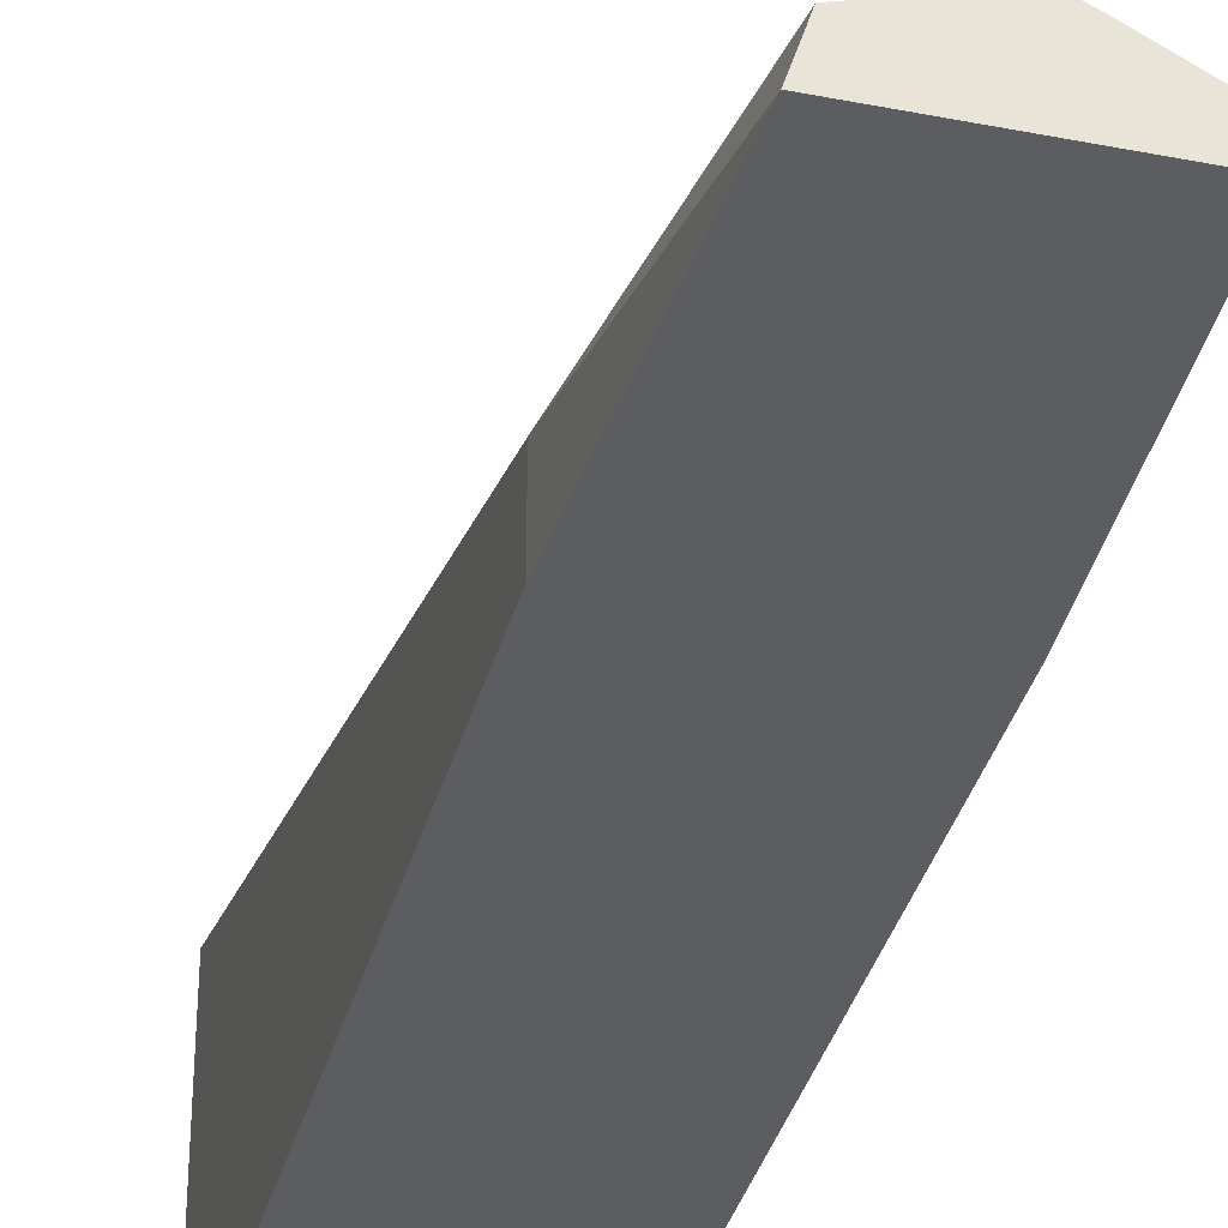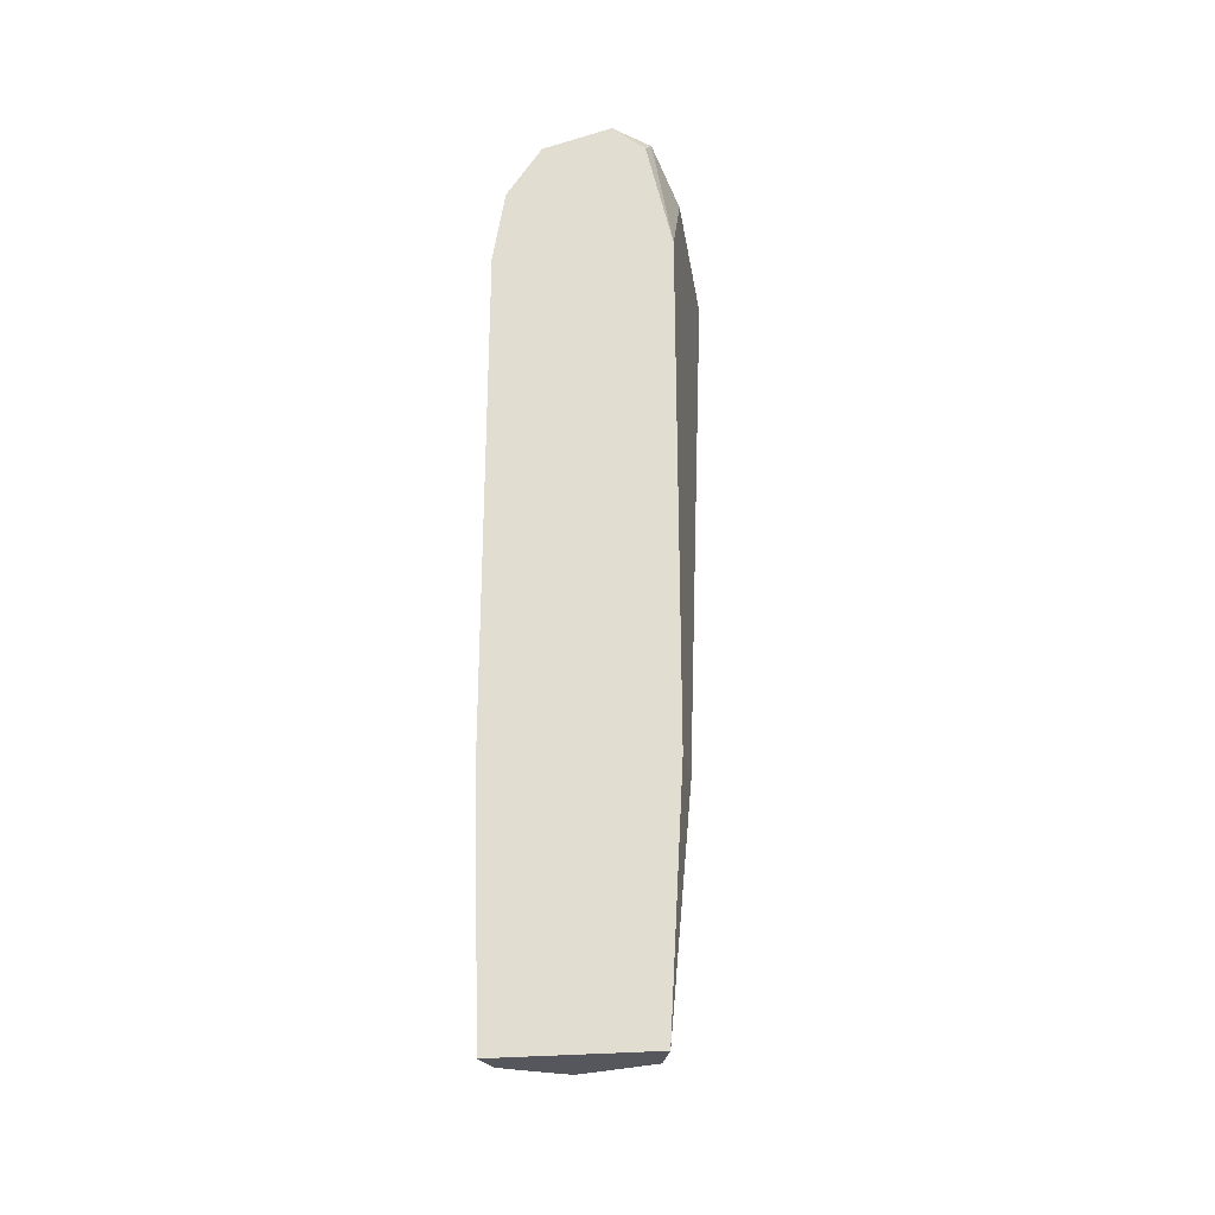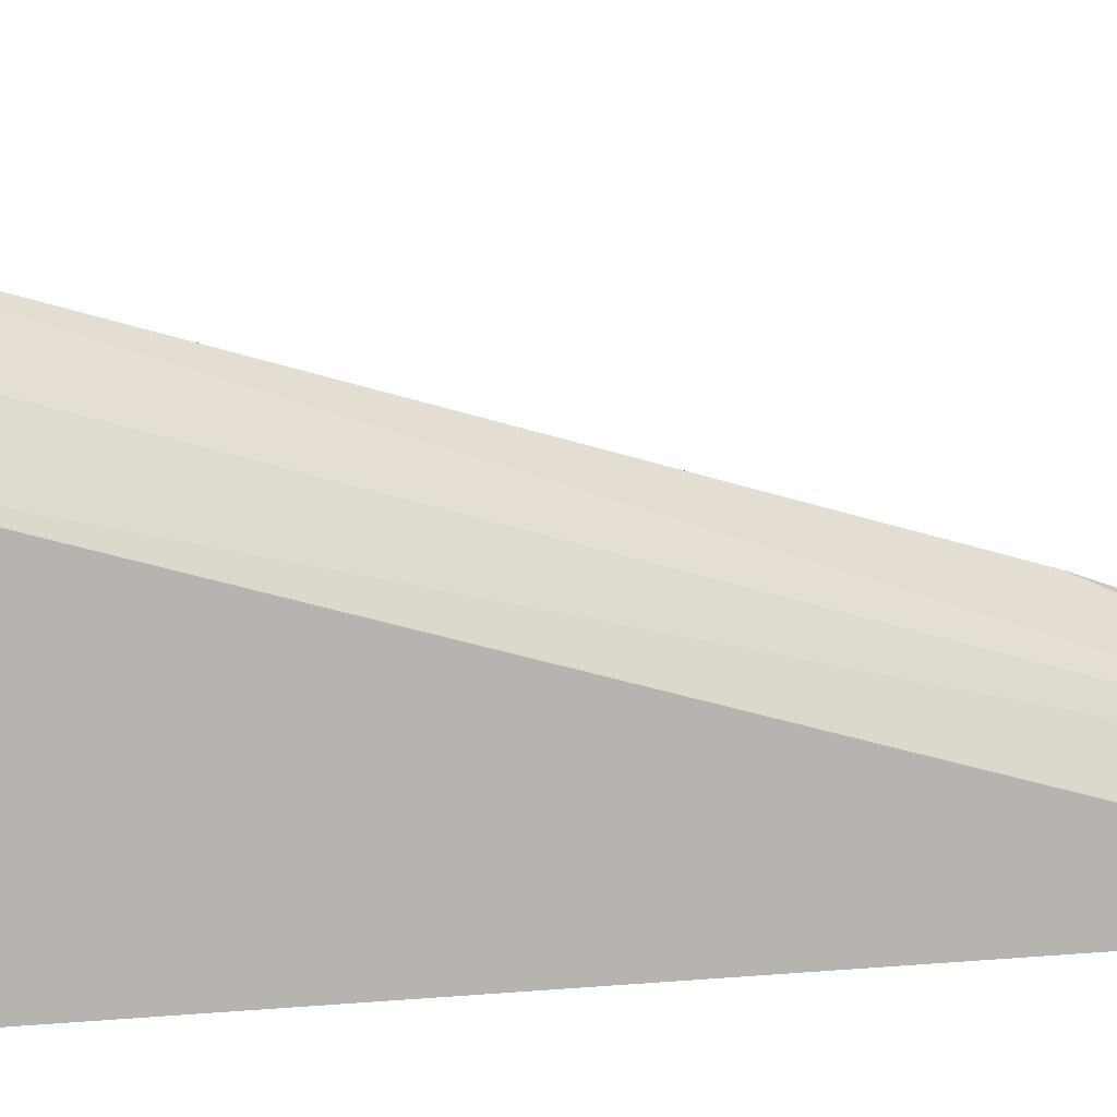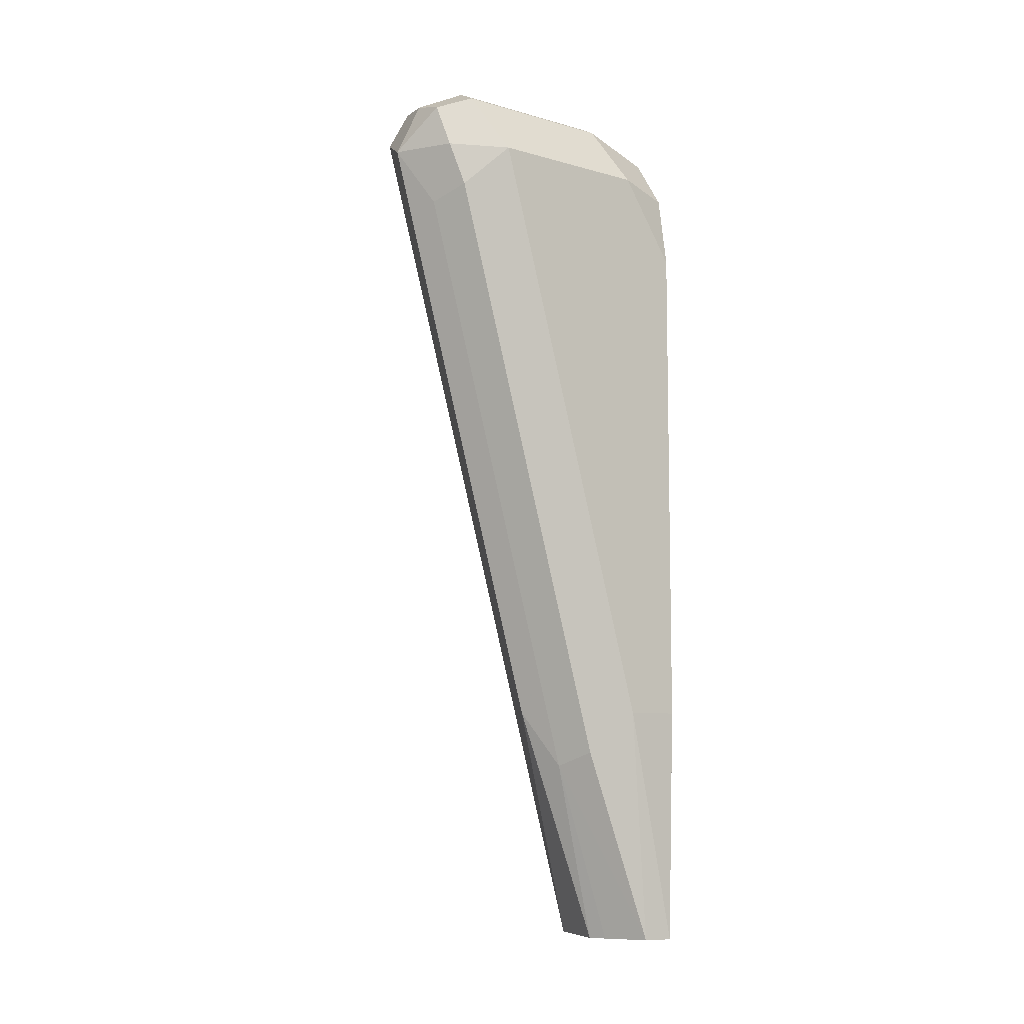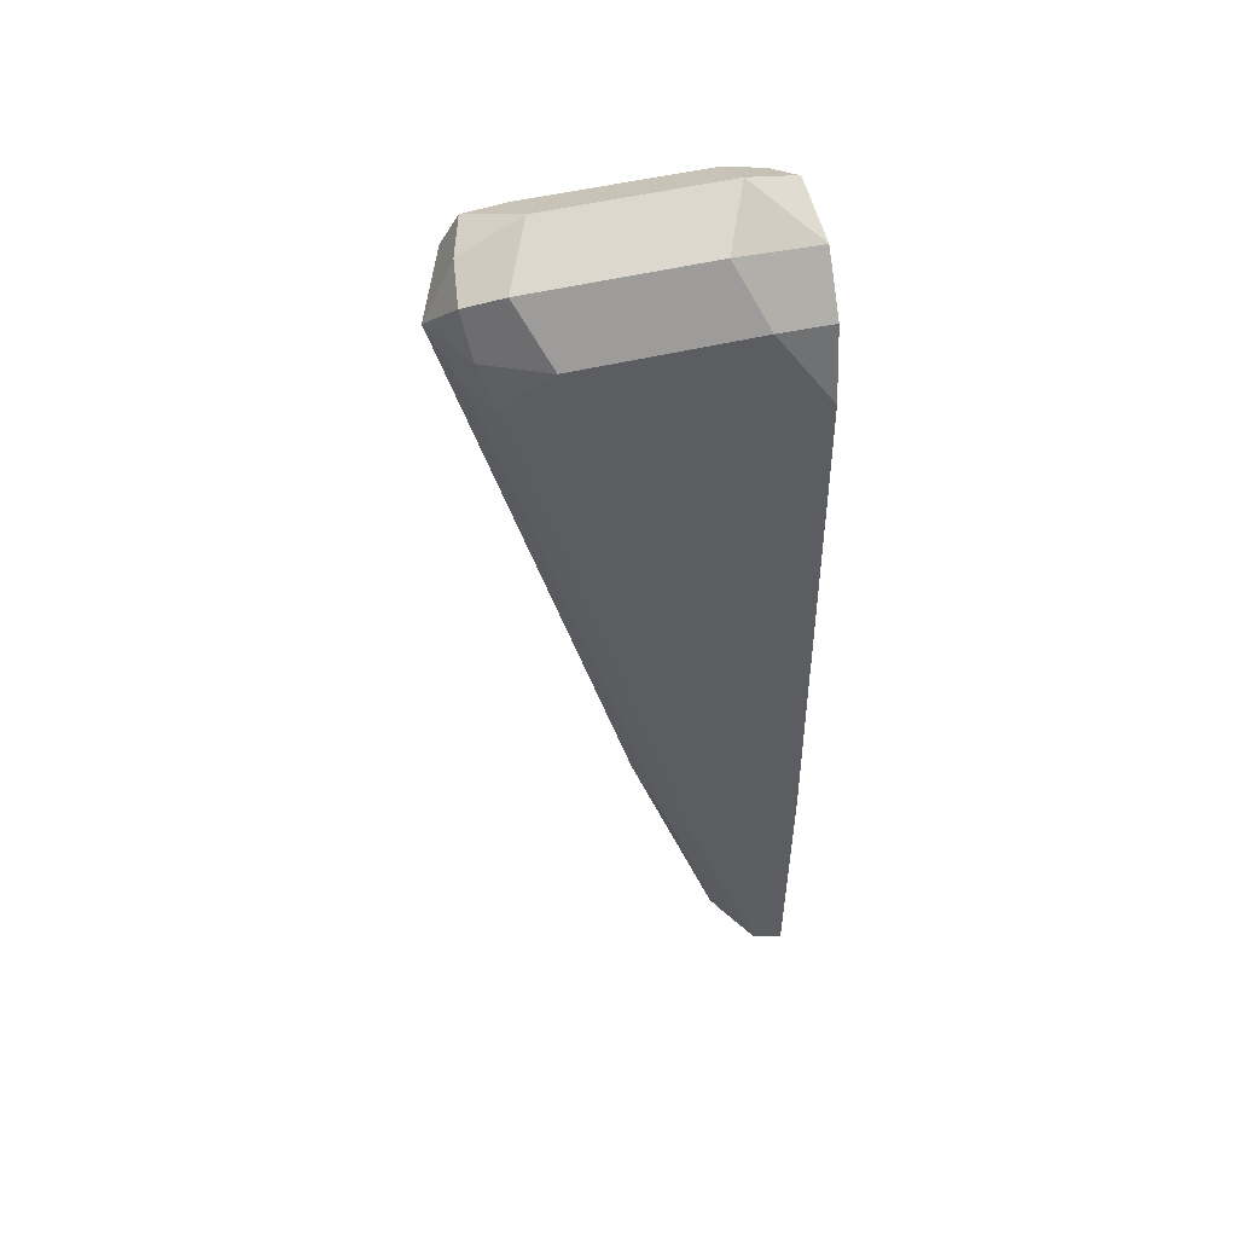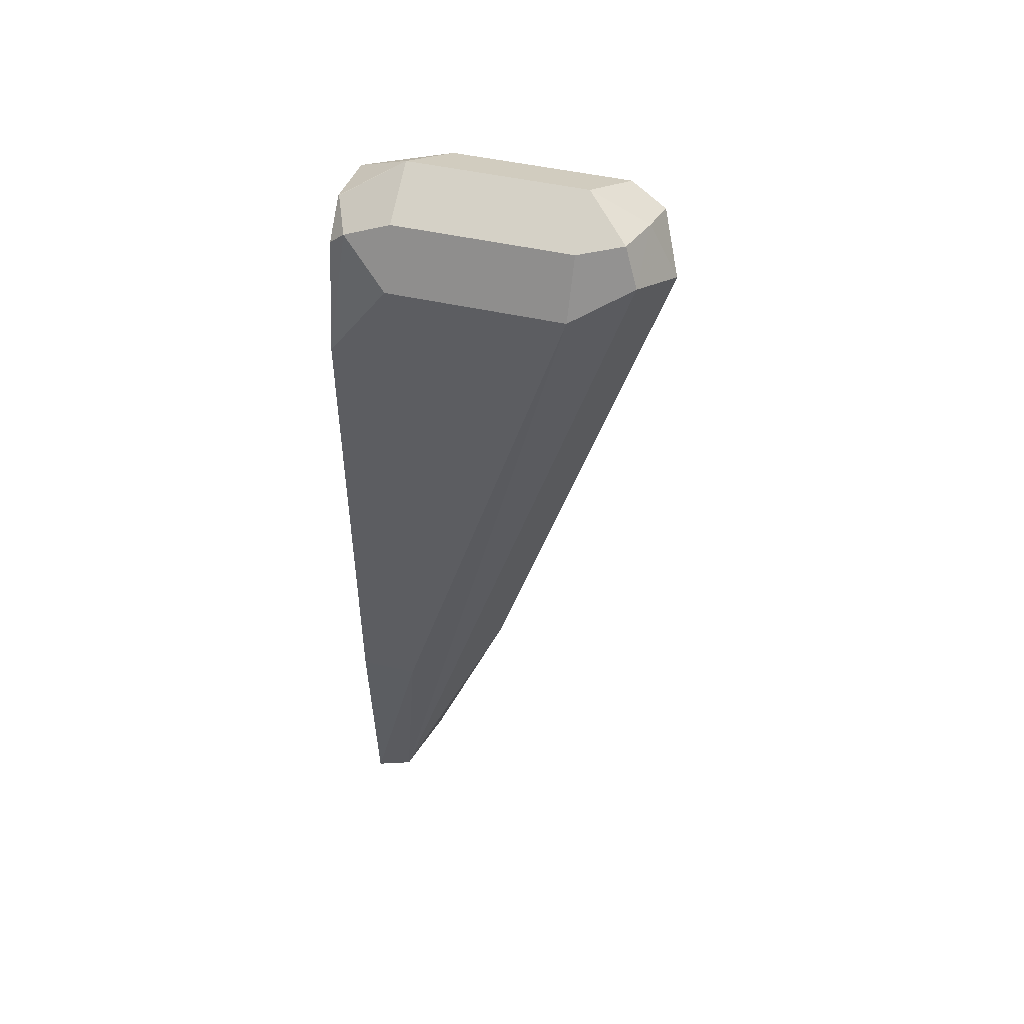
<metadata>
{"format":"obj","ext":"obj","renderer":"f3d","projection":"perspective","resolution":1024,"background":"white","views":[{"elev":-35.8,"azim":-14.5,"up":"+Z"},{"elev":-27.5,"azim":-171.4,"up":"+Y"},{"elev":8.0,"azim":-106.6,"up":"+Z"},{"elev":-8.1,"azim":51.9,"up":"+Y"},{"elev":47.1,"azim":74.1,"up":"+Y"},{"elev":49.5,"azim":-76.1,"up":"+Y"}]}
</metadata>
<code>
v 0 0.6858 0.3741
v 0.01039 0.665 0.3637
v 0.02338 0.6702 0.3585
v 0.02078 0.6858 0.3637
v 0.01559 0.7014 0.3663
v 0 0.7066 0.3637
v -0.02078 0.6962 0.3637
v -0.0223 0.3788 0.2722
v 0 0.4676 0.3117
v 0.01039 0.4468 0.3013
v 0.03117 0.6858 0.3429
v 0.02338 0.452 0.2961
v 0.02078 0.7066 0.3533
v 0 0.717 0.3429
v -0.01559 0.7091 0.3585
v -0.02078 0.7066 0.3429
v -0.03117 0.6858 0.3429
v -0.03117 0.4676 0.2806
v -0.02619 0.3788 0.2596
v 0.004168 0.3788 0.2806
v 0.01012 0.3788 0.2776
v 0.02523 0.3788 0.2694
v 0.03117 0.6858 0.2806
v 0.03117 0.4676 0.2806
v 0.02078 0.7066 0.2909
v 0 0.717 0.2806
v -0.02078 0.7066 0.2806
v -0.02338 0.7014 0.265
v -0.03117 0.6858 0.2806
v -0.03117 0.4676 0.2594
v -0.02625 0.3788 0.2594
v 0.02818 0.3788 0.2594
v 0.02694 0.6815 0.2594
v 0.01559 0.7014 0.265
v 0.03117 0.6546 0.2594
v 0.03117 0.4676 0.2594
v 0.01448 0.7002 0.2594
v -0.01003 0.7064 0.2594
v -0.01039 0.7066 0.2598
v -0.02199 0.6958 0.2594
v -0.03117 0.6546 0.2594
v -0.0107 0.7058 0.2594
f 18 31 19
f 24 32 36
f 23 35 33
f 23 34 25
f 23 33 34
f 22 32 24
f 18 30 31
f 14 16 15
f 17 41 30
f 17 28 29
f 16 28 17
f 16 27 28
f 25 34 26
f 14 27 16
f 14 26 27
f 13 26 14
f 17 30 18
f 26 34 37
f 28 40 41
f 26 38 39
f 13 25 26
f 39 42 40
f 38 42 39
f 33 37 34
f 30 32 31
f 30 36 32
f 30 35 36
f 30 33 35
f 30 37 33
f 30 38 37
f 30 42 38
f 30 40 42
f 30 41 40
f 28 41 29
f 28 39 40
f 26 28 27
f 26 39 28
f 26 37 38
f 12 22 24
f 17 29 41
f 11 36 35
f 5 11 13
f 5 13 6
f 4 11 5
f 3 24 11
f 3 12 24
f 3 11 4
f 2 12 3
f 2 10 12
f 1 10 2
f 1 9 10
f 1 8 9
f 1 7 8
f 1 6 7
f 1 5 6
f 1 4 5
f 1 3 4
f 1 2 3
f 6 13 14
f 6 15 7
f 6 14 15
f 8 17 18
f 11 25 13
f 11 23 25
f 10 22 12
f 10 21 22
f 10 20 21
f 9 20 10
f 7 15 16
f 11 35 23
f 8 20 9
f 8 21 20
f 8 22 21
f 8 32 22
f 8 31 32
f 8 19 31
f 8 18 19
f 7 17 8
f 7 16 17
f 11 24 36

</code>
